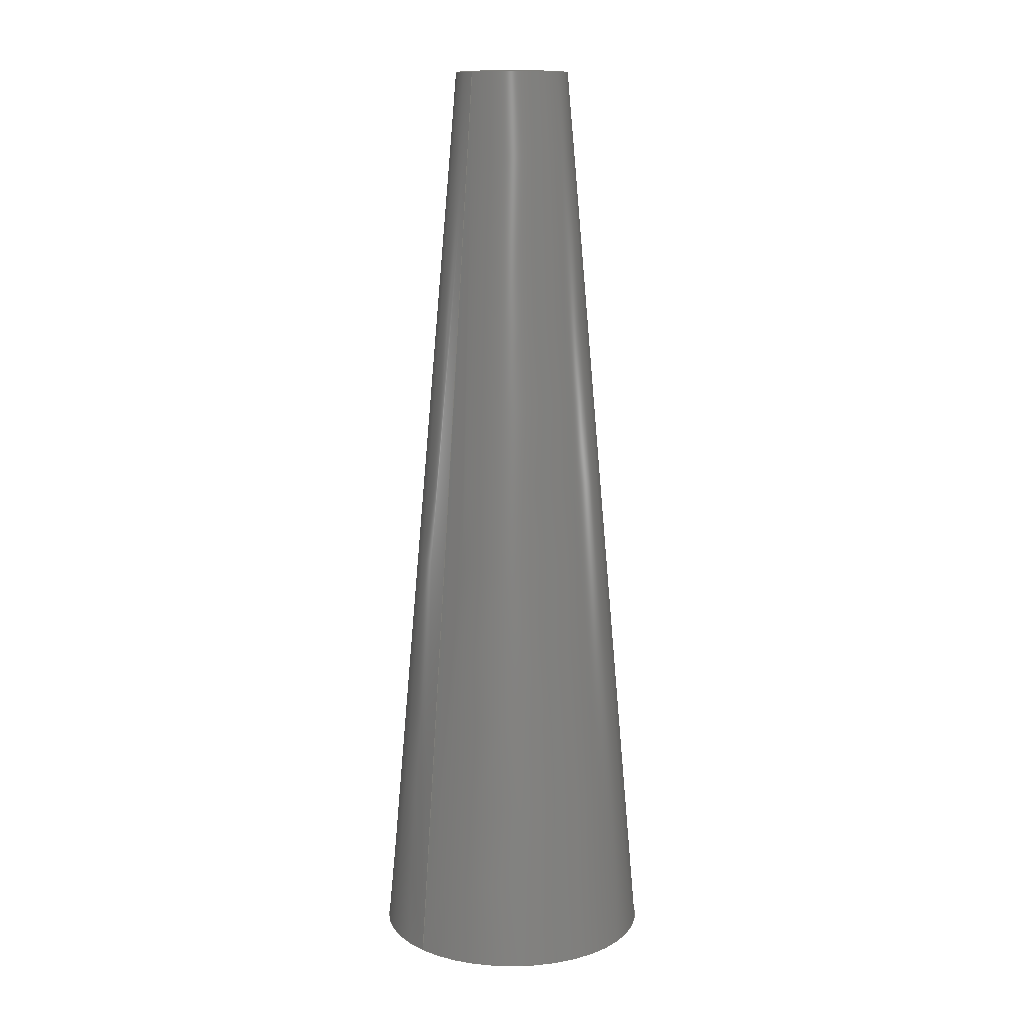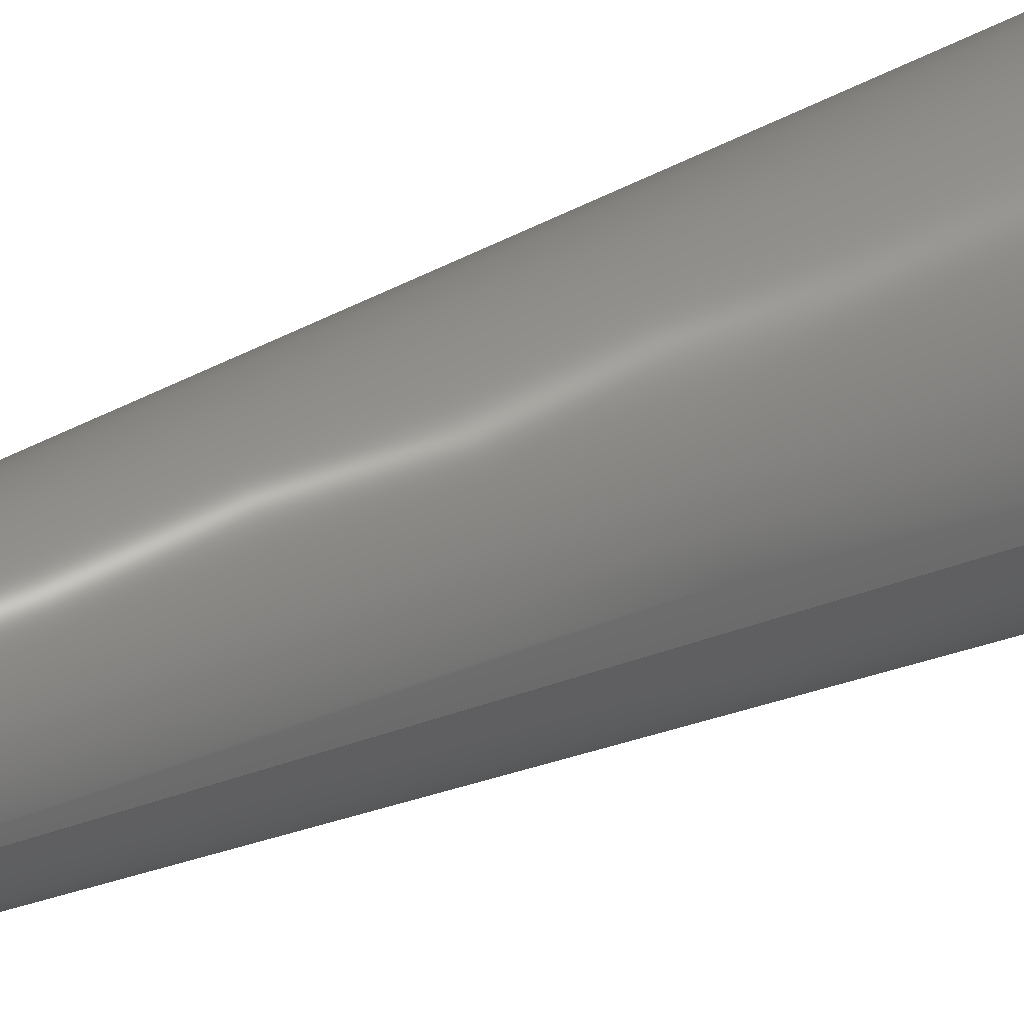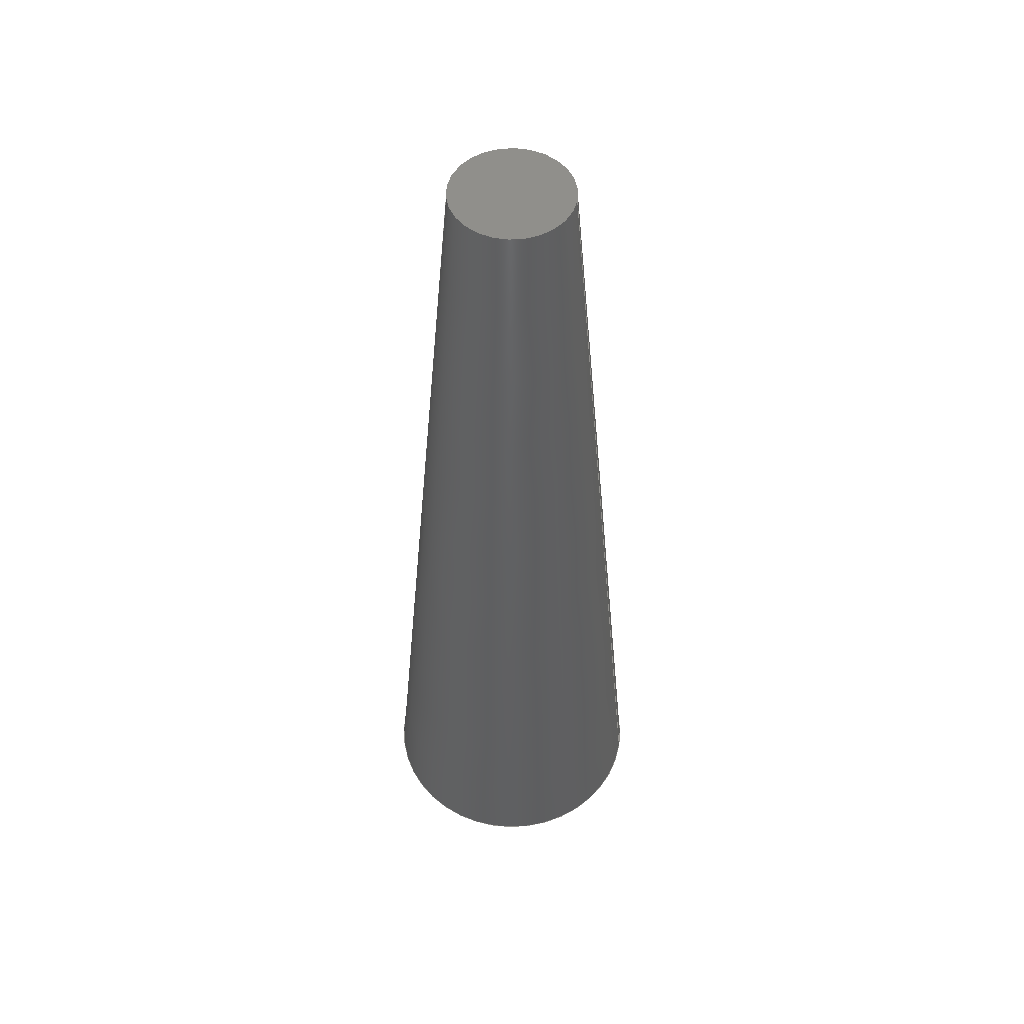
<metadata>
{"format":"step","ext":"step","renderer":"f3d","projection":"perspective","resolution":1024,"background":"white","views":[{"elev":11.6,"azim":-46.2,"up":"+Z"},{"elev":39.6,"azim":61.1,"up":"+Y"},{"elev":52.7,"azim":9.6,"up":"+Z"}]}
</metadata>
<code>
ISO-10303-21;
DATA;
#1 = PLANE ( 'NONE',  #6 ) ;
#2 = VERTEX_POINT ( 'NONE', #66 ) ;
#3 = DIRECTION ( 'NONE',  ( 1, 0, 0 ) ) ;
#4 = ORIENTED_EDGE ( 'NONE', *, *, #242, .T. ) ;
#5 = PLANE ( 'NONE',  #194 ) ;
#6 = AXIS2_PLACEMENT_3D ( 'NONE', #98, #173, #7 ) ;
#7 = DIRECTION ( 'NONE',  ( -1, 0, -0 ) ) ;
#8 = DATE_AND_TIME ( #199, #126 ) ;
#9 = DIRECTION ( 'NONE',  ( -1, 0, 0 ) ) ;
#10 = CARTESIAN_POINT ( 'NONE',  ( 0, 0, 0 ) ) ;
#11 =( NAMED_UNIT ( * ) PLANE_ANGLE_UNIT ( ) SI_UNIT ( $, .RADIAN. ) );
#12 = ORGANIZATION ( 'UNSPECIFIED', 'UNSPECIFIED', '' ) ;
#13 = UNCERTAINTY_MEASURE_WITH_UNIT (LENGTH_MEASURE( 1e-05 ), #100, 'distance_accuracy_value', 'NONE');
#14 = APPROVAL_ROLE ( '' ) ;
#15 = CIRCLE ( 'NONE', #155, 15 ) ;
#16 = PERSON_AND_ORGANIZATION_ROLE ( 'creator' ) ;
#17 = ADVANCED_FACE ( 'NONE', ( #215 ), #1, .F. ) ;
#18 = DIRECTION ( 'NONE',  ( -1, 0, 0 ) ) ;
#19 = EDGE_CURVE ( 'NONE', #2, #23, #229, .T. ) ;
#20 = ORIENTED_EDGE ( 'NONE', *, *, #113, .T. ) ;
#21 = EDGE_CURVE ( 'NONE', #23, #2, #146, .T. ) ;
#22 = DIRECTION ( 'NONE',  ( 0, 0, -1 ) ) ;
#23 = VERTEX_POINT ( 'NONE', #38 ) ;
#24 = PERSON ( 'UNSPECIFIED', 'UNSPECIFIED', 'UNSPECIFIED', ('UNSPECIFIED'), ('UNSPECIFIED'), ('UNSPECIFIED') ) ;
#25 = CARTESIAN_POINT ( 'NONE',  ( 0, 0, 0 ) ) ;
#26 = ORIENTED_EDGE ( 'NONE', *, *, #82, .F. ) ;
#27 = AXIS2_PLACEMENT_3D ( 'NONE', #228, #186, #58 ) ;
#28 = CARTESIAN_POINT ( 'NONE',  ( 15, 1.837e-15, 0 ) ) ;
#29 = APPROVAL_PERSON_ORGANIZATION ( #180, #184, #14 ) ;
#30 = DIRECTION ( 'NONE',  ( -1, 0, 0 ) ) ;
#31 = ADVANCED_FACE ( 'NONE', ( #109 ), #111, .T. ) ;
#32 = DATE_AND_TIME ( #86, #174 ) ;
#33 = PERSON_AND_ORGANIZATION ( #24, #12 ) ;
#34 = APPLICATION_CONTEXT ( 'configuration controlled 3d designs of mechanical parts and assemblies' ) ;
#35 = CALENDAR_DATE ( 2023, 29, 3 ) ;
#36 = DATE_AND_TIME ( #35, #77 ) ;
#37 = ADVANCED_FACE ( 'NONE', ( #93 ), #68, .F. ) ;
#38 = CARTESIAN_POINT ( 'NONE',  ( -6.251, 0, 100 ) ) ;
#39 = VERTEX_POINT ( 'NONE', #240 ) ;
#40 = DIRECTION ( 'NONE',  ( -0, -0, 1 ) ) ;
#41 =( GEOMETRIC_REPRESENTATION_CONTEXT ( 3 ) GLOBAL_UNCERTAINTY_ASSIGNED_CONTEXT ( ( #13 ) ) GLOBAL_UNIT_ASSIGNED_CONTEXT ( ( #100, #11, #85 ) ) REPRESENTATION_CONTEXT ( 'NONE', 'WORKASPACE' ) );
#42 = APPROVAL_DATE_TIME ( #8, #226 ) ;
#43 = EDGE_LOOP ( 'NONE', ( #230, #212 ) ) ;
#44 = CARTESIAN_POINT ( 'NONE',  ( 8.9, 1.09e-15, 24 ) ) ;
#45 = ORIENTED_EDGE ( 'NONE', *, *, #21, .F. ) ;
#46 = DIRECTION ( 'NONE',  ( -1, 0, -0 ) ) ;
#47 = VECTOR ( 'NONE', #191, 1000 ) ;
#48 = DIRECTION ( 'NONE',  ( 0, 0, -1 ) ) ;
#49 = DIRECTION ( 'NONE',  ( -1, 0, 0 ) ) ;
#50 = PRODUCT_RELATED_PRODUCT_CATEGORY ( 'detail', '', ( #181 ) ) ;
#51 = AXIS2_PLACEMENT_3D ( 'NONE', #154, #97, #234 ) ;
#52 = COORDINATED_UNIVERSAL_TIME_OFFSET ( 9, 0, .AHEAD. ) ;
#53 = APPROVAL_STATUS ( 'not_yet_approved' ) ;
#54 = AXIS2_PLACEMENT_3D ( 'NONE', #216, #241, #49 ) ;
#55 = PERSON_AND_ORGANIZATION_ROLE ( 'design_owner' ) ;
#56 = PERSON_AND_ORGANIZATION ( #24, #12 ) ;
#57 = ADVANCED_FACE ( 'NONE', ( #84 ), #133, .T. ) ;
#58 = DIRECTION ( 'NONE',  ( 1, 0, 0 ) ) ;
#59 = LOCAL_TIME ( 10, 44, 44, #103 ) ;
#60 = VERTEX_POINT ( 'NONE', #101 ) ;
#61 = EDGE_LOOP ( 'NONE', ( #252, #151, #4, #150 ) ) ;
#62 = FACE_OUTER_BOUND ( 'NONE', #94, .T. ) ;
#63 = ORIENTED_EDGE ( 'NONE', *, *, #87, .F. ) ;
#64 = AXIS2_PLACEMENT_3D ( 'NONE', #128, #166, #18 ) ;
#65 = CARTESIAN_POINT ( 'NONE',  ( 0, 0, 0 ) ) ;
#66 = CARTESIAN_POINT ( 'NONE',  ( 6.251, 1.301e-15, 100 ) ) ;
#67 = DIRECTION ( 'NONE',  ( -1, 0, 0 ) ) ;
#68 = CONICAL_SURFACE ( 'NONE', #118, 8.9, 0.0458 ) ;
#69 = LINE ( 'NONE', #117, #244 ) ;
#70 = CC_DESIGN_PERSON_AND_ORGANIZATION_ASSIGNMENT ( #124, #88, ( #220 ) ) ;
#71 = CALENDAR_DATE ( 2023, 29, 3 ) ;
#72 = APPROVAL_STATUS ( 'not_yet_approved' ) ;
#73 = APPLICATION_PROTOCOL_DEFINITION ( 'international standard', 'config_control_design', 1994, #34 ) ;
#74 = CC_DESIGN_SECURITY_CLASSIFICATION ( #220, ( #140 ) ) ;
#75 = EDGE_CURVE ( 'NONE', #39, #171, #177, .T. ) ;
#76 = CARTESIAN_POINT ( 'NONE',  ( 0, 0, 100 ) ) ;
#77 = LOCAL_TIME ( 10, 44, 44, #205 ) ;
#78 = ORIENTED_EDGE ( 'NONE', *, *, #75, .T. ) ;
#79 = DIRECTION ( 'NONE',  ( -0, -0, 1 ) ) ;
#80 = ORIENTED_EDGE ( 'NONE', *, *, #132, .F. ) ;
#81 = DIRECTION ( 'NONE',  ( 0, -0, 1 ) ) ;
#82 = EDGE_CURVE ( 'NONE', #255, #238, #211, .T. ) ;
#83 = CARTESIAN_POINT ( 'NONE',  ( 0, 0, 24 ) ) ;
#84 = FACE_OUTER_BOUND ( 'NONE', #208, .T. ) ;
#85 =( NAMED_UNIT ( * ) SI_UNIT ( $, .STERADIAN. ) SOLID_ANGLE_UNIT ( ) );
#86 = CALENDAR_DATE ( 2023, 29, 3 ) ;
#87 = EDGE_CURVE ( 'NONE', #2, #255, #170, .T. ) ;
#88 = PERSON_AND_ORGANIZATION_ROLE ( 'classification_officer' ) ;
#89 = PRODUCT_DEFINITION_SHAPE ( 'NONE', 'NONE',  #235 ) ;
#90 = CC_DESIGN_PERSON_AND_ORGANIZATION_ASSIGNMENT ( #108, #183, ( #235 ) ) ;
#91 = DIRECTION ( 'NONE',  ( 1, 0, 0 ) ) ;
#92 = AXIS2_PLACEMENT_3D ( 'NONE', #164, #182, #91 ) ;
#93 = FACE_OUTER_BOUND ( 'NONE', #61, .T. ) ;
#94 = EDGE_LOOP ( 'NONE', ( #134, #78 ) ) ;
#95 = DIRECTION ( 'NONE',  ( 1, 0, 0 ) ) ;
#96 = EDGE_LOOP ( 'NONE', ( #80, #169 ) ) ;
#97 = DIRECTION ( 'NONE',  ( 0, 0, -1 ) ) ;
#98 = CARTESIAN_POINT ( 'NONE',  ( -6.251, 0, 100 ) ) ;
#99 = CC_DESIGN_APPROVAL ( #226, ( #220 ) ) ;
#100 =( LENGTH_UNIT ( ) NAMED_UNIT ( * ) SI_UNIT ( .MILLI., .METRE. ) );
#101 = CARTESIAN_POINT ( 'NONE',  ( -10, 0, 0 ) ) ;
#102 = ADVANCED_FACE ( 'NONE', ( #115, #239 ), #5, .F. ) ;
#103 = COORDINATED_UNIVERSAL_TIME_OFFSET ( 9, 0, .AHEAD. ) ;
#104 = COORDINATED_UNIVERSAL_TIME_OFFSET ( 9, 0, .AHEAD. ) ;
#105 = DESIGN_CONTEXT ( 'detailed design', #34, 'design' ) ;
#106 = APPROVAL_DATE_TIME ( #36, #122 ) ;
#107 = EDGE_CURVE ( 'NONE', #238, #255, #15, .T. ) ;
#108 = PERSON_AND_ORGANIZATION ( #24, #12 ) ;
#109 = FACE_OUTER_BOUND ( 'NONE', #129, .T. ) ;
#110 = EDGE_LOOP ( 'NONE', ( #192, #233, #20, #250 ) ) ;
#111 = CONICAL_SURFACE ( 'NONE', #64, 15, 0.08727 ) ;
#112 = CARTESIAN_POINT ( 'NONE',  ( 0, 0, 24 ) ) ;
#113 = EDGE_CURVE ( 'NONE', #190, #60, #149, .T. ) ;
#114 = ORIENTED_EDGE ( 'NONE', *, *, #107, .F. ) ;
#115 = FACE_BOUND ( 'NONE', #96, .T. ) ;
#116 = ORIENTED_EDGE ( 'NONE', *, *, #107, .T. ) ;
#117 = CARTESIAN_POINT ( 'NONE',  ( -15, 0, 0 ) ) ;
#118 = AXIS2_PLACEMENT_3D ( 'NONE', #196, #217, #30 ) ;
#119 = VECTOR ( 'NONE', #197, 1000 ) ;
#120 = DIRECTION ( 'NONE',  ( -1, 0, 0 ) ) ;
#121 = CARTESIAN_POINT ( 'NONE',  ( -15, 0, 0 ) ) ;
#122 = APPROVAL ( #125, 'UNSPECIFIED' ) ;
#123 = DATE_AND_TIME ( #71, #59 ) ;
#124 = PERSON_AND_ORGANIZATION ( #24, #12 ) ;
#125 = APPROVAL_STATUS ( 'not_yet_approved' ) ;
#126 = LOCAL_TIME ( 10, 44, 44, #52 ) ;
#127 = EDGE_CURVE ( 'NONE', #39, #190, #172, .T. ) ;
#128 = CARTESIAN_POINT ( 'NONE',  ( 0, 0, 0 ) ) ;
#129 = EDGE_LOOP ( 'NONE', ( #136, #156, #187, #209 ) ) ;
#130 = ORIENTED_EDGE ( 'NONE', *, *, #176, .T. ) ;
#131 = PLANE ( 'NONE',  #253 ) ;
#132 = EDGE_CURVE ( 'NONE', #60, #190, #219, .T. ) ;
#133 = CONICAL_SURFACE ( 'NONE', #207, 15, 0.08727 ) ;
#134 = ORIENTED_EDGE ( 'NONE', *, *, #152, .T. ) ;
#135 = DIRECTION ( 'NONE',  ( -1, 0, 0 ) ) ;
#136 = ORIENTED_EDGE ( 'NONE', *, *, #19, .F. ) ;
#137 = DIRECTION ( 'NONE',  ( 0, 0, -1 ) ) ;
#138 = CARTESIAN_POINT ( 'NONE',  ( -8.9, 0, 24 ) ) ;
#139 = CIRCLE ( 'NONE', #203, 8.9 ) ;
#140 = PRODUCT_DEFINITION_FORMATION_WITH_SPECIFIED_SOURCE ( 'ANY', '', #181, .NOT_KNOWN. ) ;
#141 = FACE_OUTER_BOUND ( 'NONE', #110, .T. ) ;
#142 = LOCAL_TIME ( 10, 44, 44, #104 ) ;
#143 = COORDINATED_UNIVERSAL_TIME_OFFSET ( 9, 0, .AHEAD. ) ;
#144 = ADVANCED_FACE ( 'NONE', ( #62 ), #131, .T. ) ;
#145 = APPROVAL_ROLE ( '' ) ;
#146 = CIRCLE ( 'NONE', #27, 6.251 ) ;
#147 = APPROVAL_PERSON_ORGANIZATION ( #56, #122, #204 ) ;
#148 = DIRECTION ( 'NONE',  ( 1, 0, 0 ) ) ;
#149 = CIRCLE ( 'NONE', #51, 10 ) ;
#150 = ORIENTED_EDGE ( 'NONE', *, *, #132, .T. ) ;
#151 = ORIENTED_EDGE ( 'NONE', *, *, #152, .F. ) ;
#152 = EDGE_CURVE ( 'NONE', #171, #39, #139, .T. ) ;
#153 = EDGE_LOOP ( 'NONE', ( #114, #26 ) ) ;
#154 = CARTESIAN_POINT ( 'NONE',  ( 0, 0, 0 ) ) ;
#155 = AXIS2_PLACEMENT_3D ( 'NONE', #25, #79, #3 ) ;
#156 = ORIENTED_EDGE ( 'NONE', *, *, #87, .T. ) ;
#157 = CARTESIAN_POINT ( 'NONE',  ( 0, 0, 0 ) ) ;
#158 = CARTESIAN_POINT ( 'NONE',  ( -8.9, 0, 24 ) ) ;
#159 = CC_DESIGN_DATE_AND_TIME_ASSIGNMENT ( #224, #246, ( #220 ) ) ;
#160 = CARTESIAN_POINT ( 'NONE',  ( 0, 0, 0 ) ) ;
#161 = CARTESIAN_POINT ( 'NONE',  ( 10, 1.225e-15, 0 ) ) ;
#162 = PERSON_AND_ORGANIZATION ( #24, #12 ) ;
#163 = CALENDAR_DATE ( 2023, 29, 3 ) ;
#164 = CARTESIAN_POINT ( 'NONE',  ( 0, 0, 0 ) ) ;
#165 = AXIS2_PLACEMENT_3D ( 'NONE', #10, #40, #95 ) ;
#166 = DIRECTION ( 'NONE',  ( 0, 0, -1 ) ) ;
#167 = AXIS2_PLACEMENT_3D ( 'NONE', #76, #206, #148 ) ;
#168 = CC_DESIGN_PERSON_AND_ORGANIZATION_ASSIGNMENT ( #162, #16, ( #140 ) ) ;
#169 = ORIENTED_EDGE ( 'NONE', *, *, #113, .F. ) ;
#170 = LINE ( 'NONE', #213, #198 ) ;
#171 = VERTEX_POINT ( 'NONE', #158 ) ;
#172 = LINE ( 'NONE', #44, #47 ) ;
#173 = DIRECTION ( 'NONE',  ( 0, 0, -1 ) ) ;
#174 = LOCAL_TIME ( 10, 44, 44, #143 ) ;
#175 = CARTESIAN_POINT ( 'NONE',  ( 0, 0, 24 ) ) ;
#176 = EDGE_CURVE ( 'NONE', #23, #238, #69, .T. ) ;
#177 = CIRCLE ( 'NONE', #236, 8.9 ) ;
#178 = CC_DESIGN_APPROVAL ( #122, ( #235 ) ) ;
#179 = DATE_TIME_ROLE ( 'creation_date' ) ;
#180 = PERSON_AND_ORGANIZATION ( #24, #12 ) ;
#181 = PRODUCT ( 'whisker_sample_SOFA', 'whisker_sample_SOFA', '', ( #249 ) ) ;
#182 = DIRECTION ( 'NONE',  ( 0, 0, 1 ) ) ;
#183 = PERSON_AND_ORGANIZATION_ROLE ( 'creator' ) ;
#184 = APPROVAL ( #53, 'UNSPECIFIED' ) ;
#185 = AXIS2_PLACEMENT_3D ( 'NONE', #157, #232, #135 ) ;
#186 = DIRECTION ( 'NONE',  ( -0, -0, 1 ) ) ;
#187 = ORIENTED_EDGE ( 'NONE', *, *, #82, .T. ) ;
#188 = APPROVAL_PERSON_ORGANIZATION ( #221, #226, #145 ) ;
#189 = DIRECTION ( 'NONE',  ( 1, 0, 0 ) ) ;
#190 = VERTEX_POINT ( 'NONE', #161 ) ;
#191 = DIRECTION ( 'NONE',  ( 0.04579, 5.607e-18, -0.999 ) ) ;
#192 = ORIENTED_EDGE ( 'NONE', *, *, #75, .F. ) ;
#193 = DIRECTION ( 'NONE',  ( -0.08716, 0, -0.9962 ) ) ;
#194 = AXIS2_PLACEMENT_3D ( 'NONE', #65, #81, #189 ) ;
#195 = SHAPE_DEFINITION_REPRESENTATION ( #89, #200 ) ;
#196 = CARTESIAN_POINT ( 'NONE',  ( 0, 0, 24 ) ) ;
#197 = DIRECTION ( 'NONE',  ( -0.04579, 0, -0.999 ) ) ;
#198 = VECTOR ( 'NONE', #210, 1000 ) ;
#199 = CALENDAR_DATE ( 2023, 29, 3 ) ;
#200 = ADVANCED_BREP_SHAPE_REPRESENTATION ( 'whisker_sample_SOFA', ( #225, #92 ), #41 ) ;
#201 = APPROVAL_DATE_TIME ( #32, #184 ) ;
#202 = CC_DESIGN_PERSON_AND_ORGANIZATION_ASSIGNMENT ( #33, #245, ( #140 ) ) ;
#203 = AXIS2_PLACEMENT_3D ( 'NONE', #83, #243, #9 ) ;
#204 = APPROVAL_ROLE ( '' ) ;
#205 = COORDINATED_UNIVERSAL_TIME_OFFSET ( 9, 0, .AHEAD. ) ;
#206 = DIRECTION ( 'NONE',  ( -0, -0, 1 ) ) ;
#207 = AXIS2_PLACEMENT_3D ( 'NONE', #160, #48, #120 ) ;
#208 = EDGE_LOOP ( 'NONE', ( #63, #45, #130, #116 ) ) ;
#209 = ORIENTED_EDGE ( 'NONE', *, *, #176, .F. ) ;
#210 = DIRECTION ( 'NONE',  ( 0.08716, 1.067e-17, -0.9962 ) ) ;
#211 = CIRCLE ( 'NONE', #165, 15 ) ;
#212 = ORIENTED_EDGE ( 'NONE', *, *, #19, .T. ) ;
#213 = CARTESIAN_POINT ( 'NONE',  ( 15, 1.837e-15, 0 ) ) ;
#214 = CC_DESIGN_DATE_AND_TIME_ASSIGNMENT ( #123, #179, ( #235 ) ) ;
#215 = FACE_OUTER_BOUND ( 'NONE', #43, .T. ) ;
#216 = CARTESIAN_POINT ( 'NONE',  ( 0, 0, 24 ) ) ;
#217 = DIRECTION ( 'NONE',  ( 0, 0, -1 ) ) ;
#218 = LINE ( 'NONE', #138, #119 ) ;
#219 = CIRCLE ( 'NONE', #185, 10 ) ;
#220 = SECURITY_CLASSIFICATION ( '', '', #223 ) ;
#221 = PERSON_AND_ORGANIZATION ( #24, #12 ) ;
#222 = ADVANCED_FACE ( 'NONE', ( #141 ), #254, .F. ) ;
#223 = SECURITY_CLASSIFICATION_LEVEL ( 'unclassified' ) ;
#224 = DATE_AND_TIME ( #163, #142 ) ;
#225 = MANIFOLD_SOLID_BREP ( 'Cut-Loft2', #248 ) ;
#226 = APPROVAL ( #72, 'UNSPECIFIED' ) ;
#227 = PERSON_AND_ORGANIZATION ( #24, #12 ) ;
#228 = CARTESIAN_POINT ( 'NONE',  ( 0, 0, 100 ) ) ;
#229 = CIRCLE ( 'NONE', #167, 6.251 ) ;
#230 = ORIENTED_EDGE ( 'NONE', *, *, #21, .T. ) ;
#231 = APPLICATION_CONTEXT ( 'configuration controlled 3d designs of mechanical parts and assemblies' ) ;
#232 = DIRECTION ( 'NONE',  ( 0, 0, -1 ) ) ;
#233 = ORIENTED_EDGE ( 'NONE', *, *, #127, .T. ) ;
#234 = DIRECTION ( 'NONE',  ( -1, 0, 0 ) ) ;
#235 = PRODUCT_DEFINITION ( 'UNKNOWN', '', #140, #105 ) ;
#236 = AXIS2_PLACEMENT_3D ( 'NONE', #175, #137, #67 ) ;
#237 = CC_DESIGN_APPROVAL ( #184, ( #140 ) ) ;
#238 = VERTEX_POINT ( 'NONE', #121 ) ;
#239 = FACE_OUTER_BOUND ( 'NONE', #153, .T. ) ;
#240 = CARTESIAN_POINT ( 'NONE',  ( 8.9, 1.09e-15, 24 ) ) ;
#241 = DIRECTION ( 'NONE',  ( 0, 0, -1 ) ) ;
#242 = EDGE_CURVE ( 'NONE', #171, #60, #218, .T. ) ;
#243 = DIRECTION ( 'NONE',  ( 0, 0, -1 ) ) ;
#244 = VECTOR ( 'NONE', #193, 1000 ) ;
#245 = PERSON_AND_ORGANIZATION_ROLE ( 'design_supplier' ) ;
#246 = DATE_TIME_ROLE ( 'classification_date' ) ;
#247 = APPLICATION_PROTOCOL_DEFINITION ( 'international standard', 'config_control_design', 1994, #231 ) ;
#248 = CLOSED_SHELL ( 'NONE', ( #222, #31, #102, #57, #17, #144, #37 ) ) ;
#249 = MECHANICAL_CONTEXT ( 'NONE', #231, 'mechanical' ) ;
#250 = ORIENTED_EDGE ( 'NONE', *, *, #242, .F. ) ;
#251 = CC_DESIGN_PERSON_AND_ORGANIZATION_ASSIGNMENT ( #227, #55, ( #181 ) ) ;
#252 = ORIENTED_EDGE ( 'NONE', *, *, #127, .F. ) ;
#253 = AXIS2_PLACEMENT_3D ( 'NONE', #112, #22, #46 ) ;
#254 = CONICAL_SURFACE ( 'NONE', #54, 8.9, 0.0458 ) ;
#255 = VERTEX_POINT ( 'NONE', #28 ) ;
ENDSEC;
END-ISO-10303-21;

</code>
